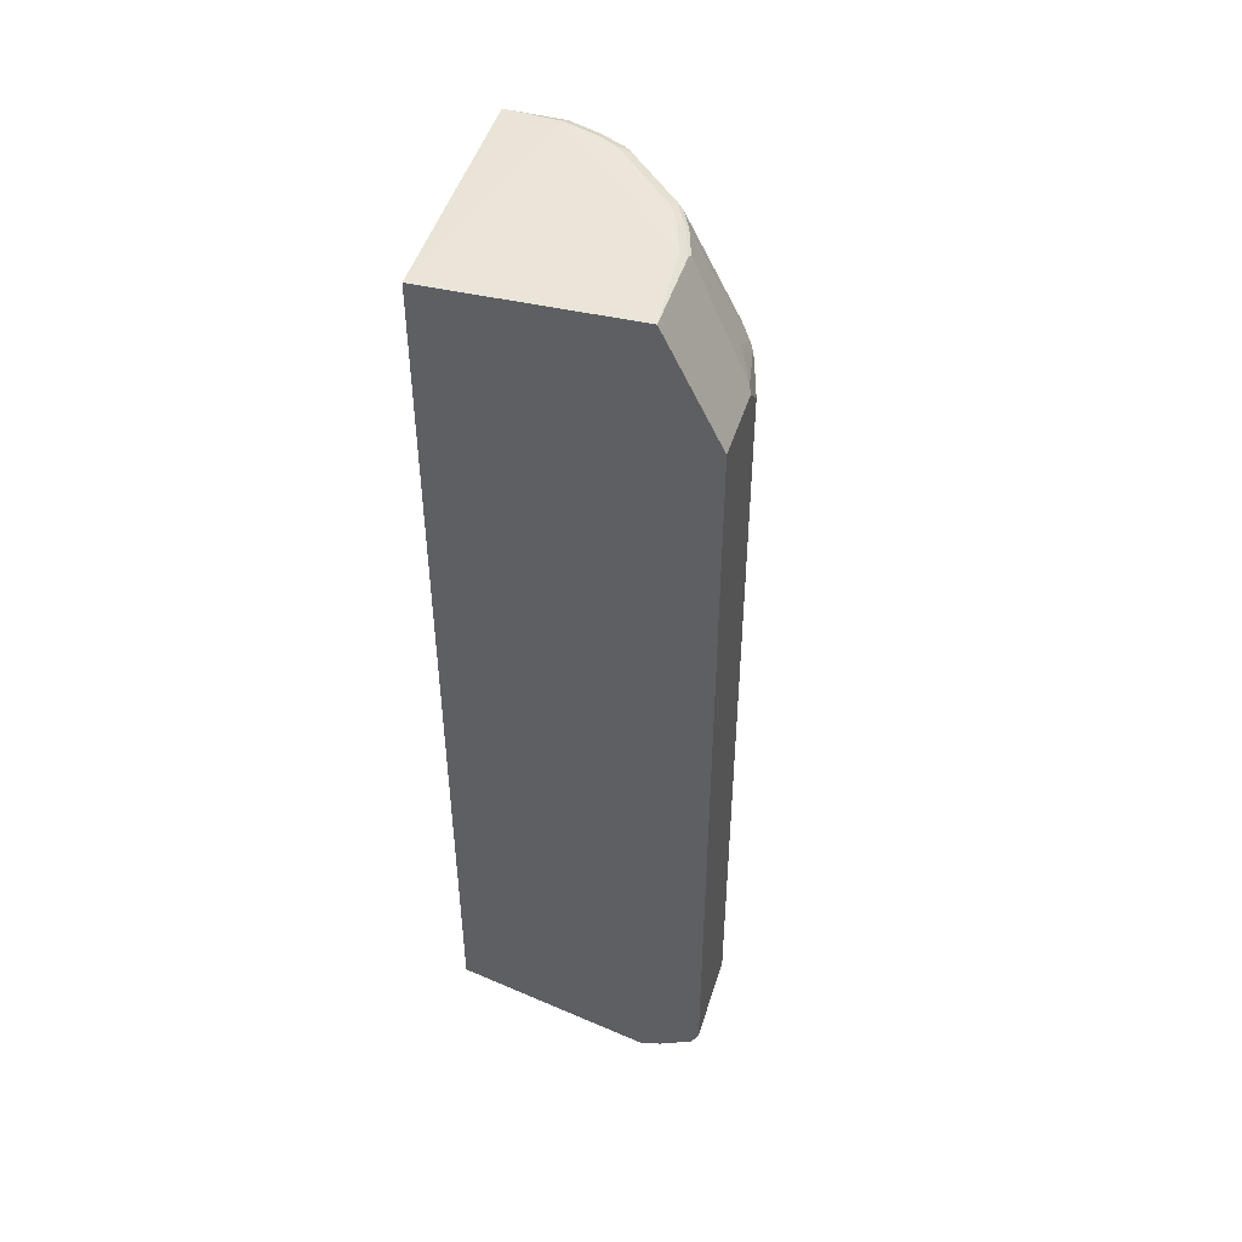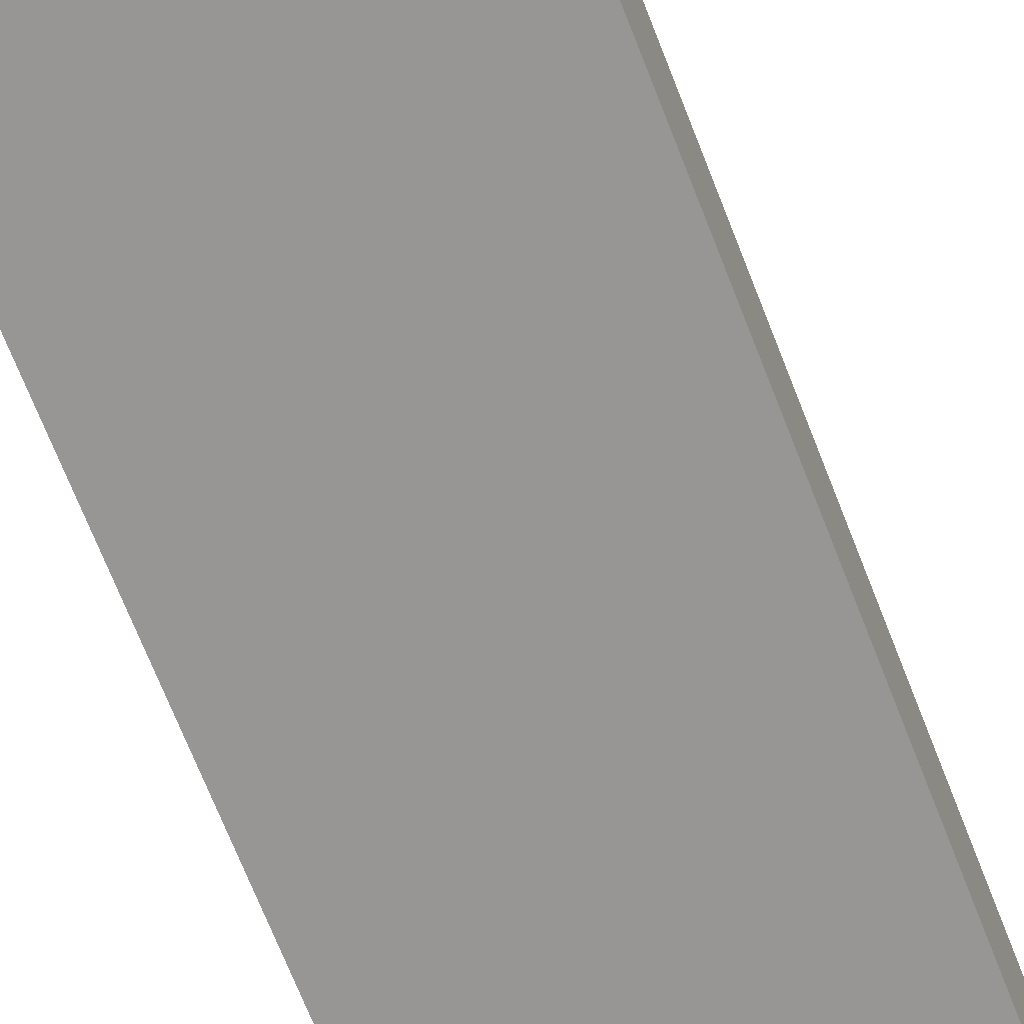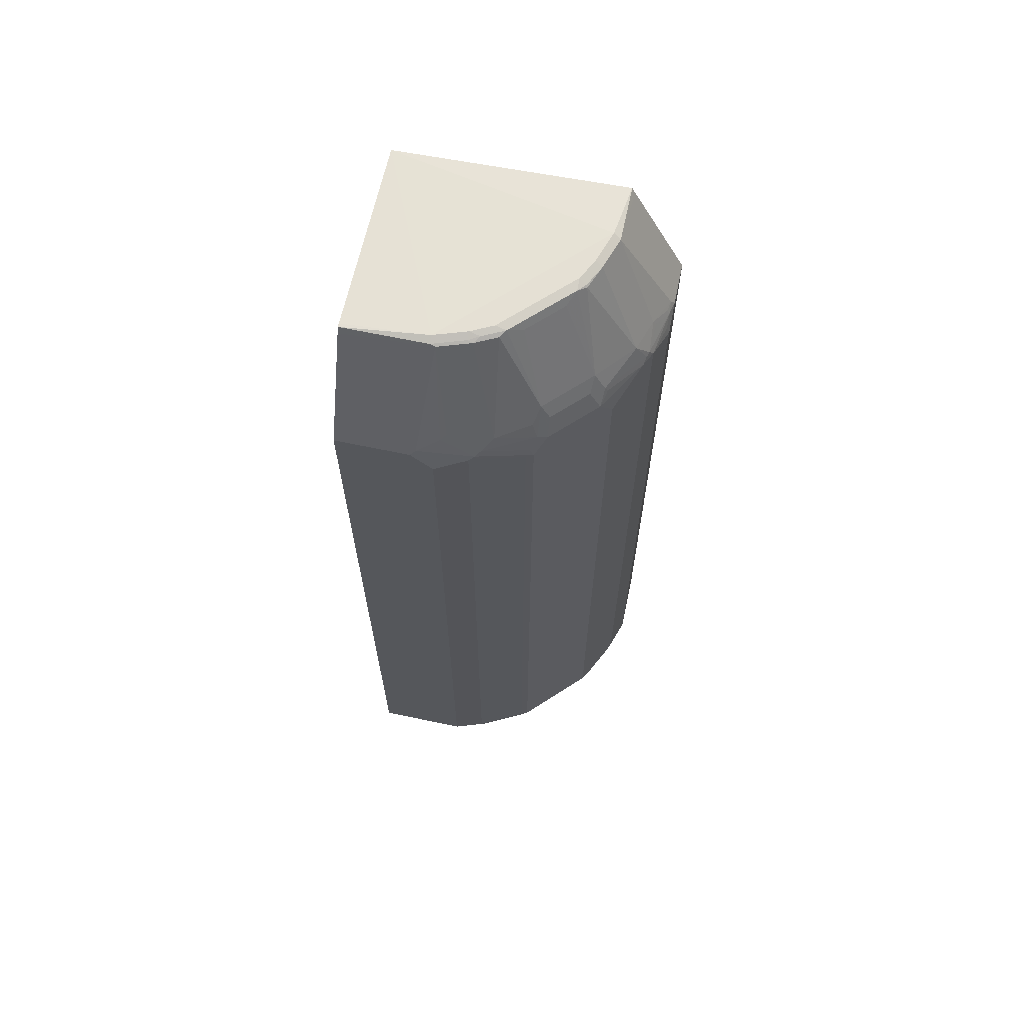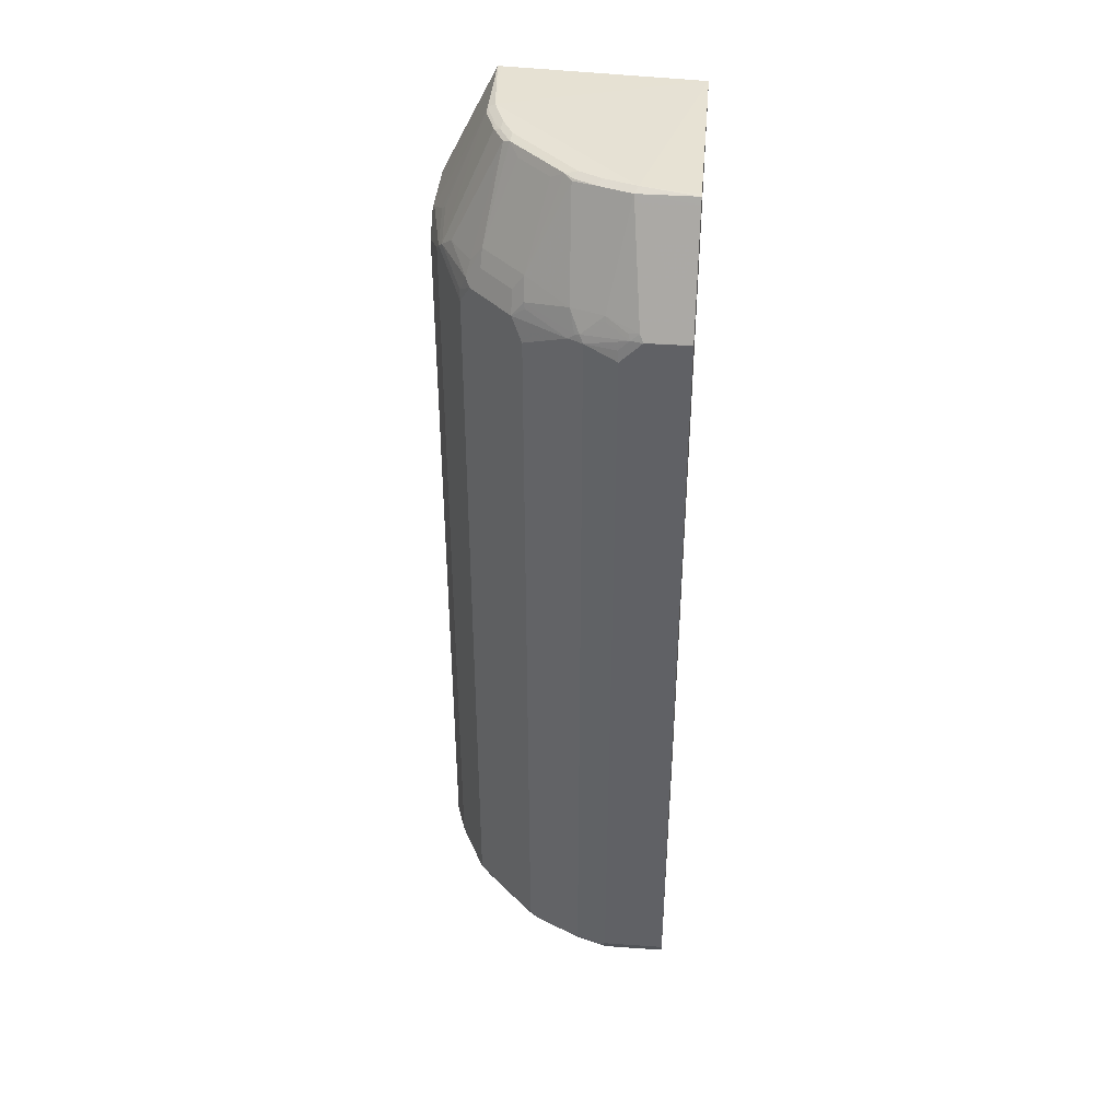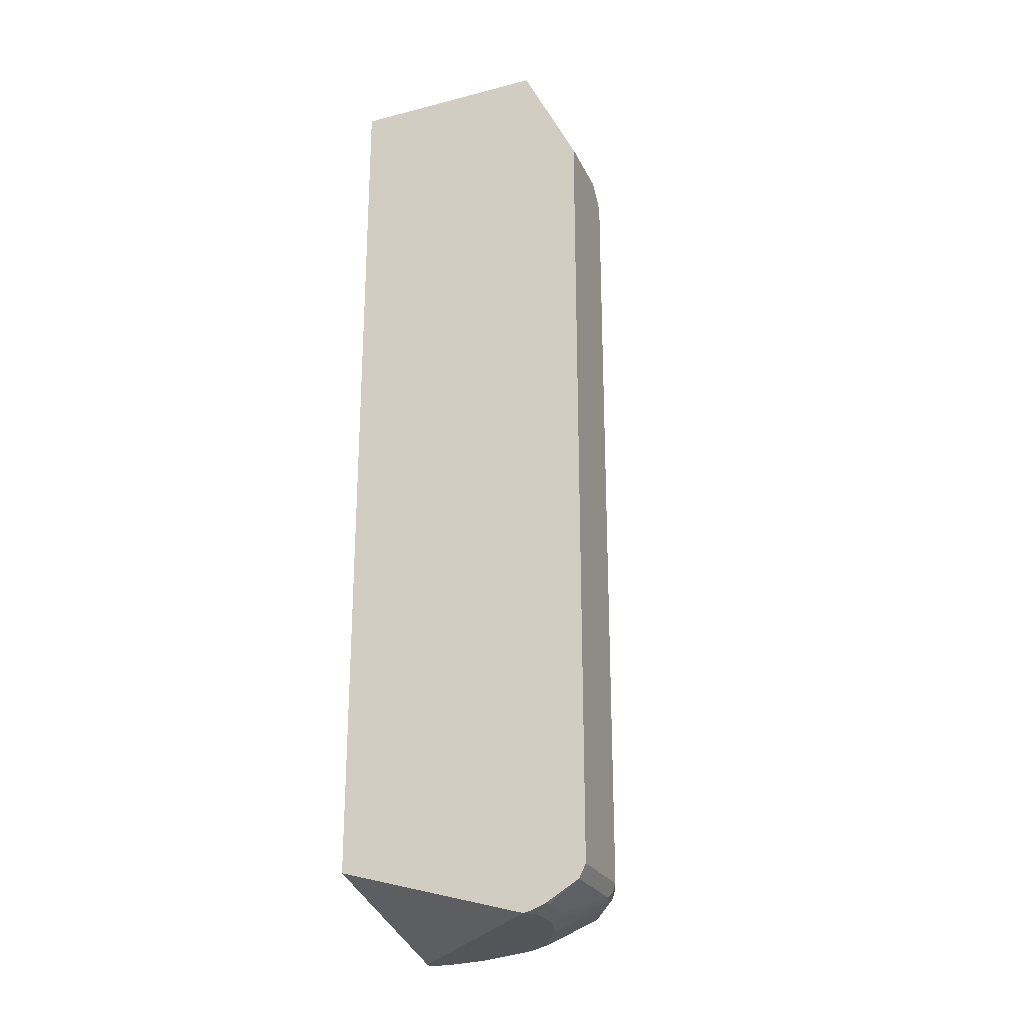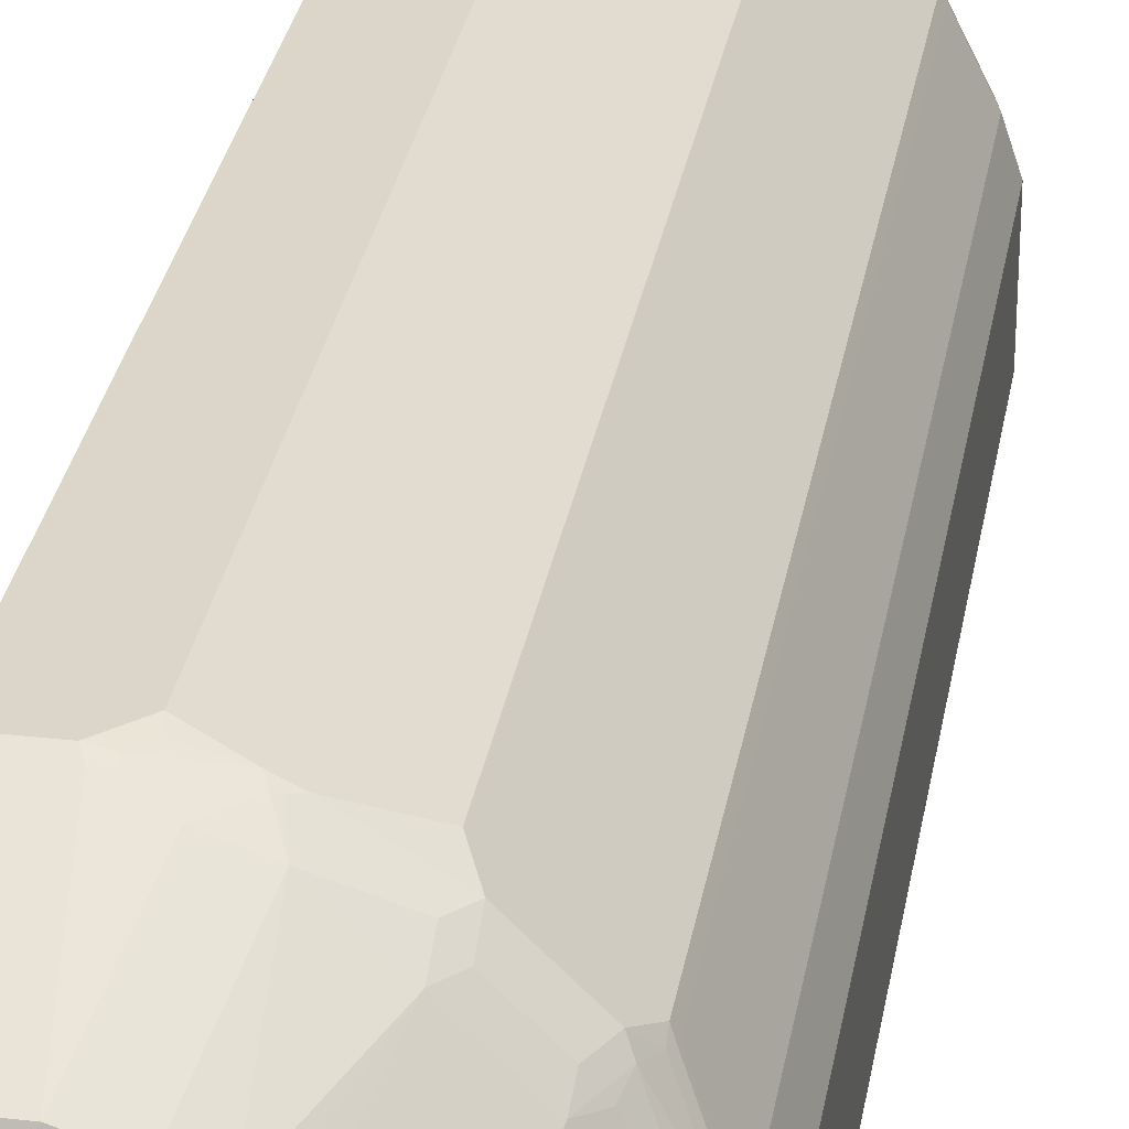
<metadata>
{"format":"obj","ext":"obj","renderer":"f3d","projection":"perspective","resolution":1024,"background":"white","views":[{"elev":47.0,"azim":-163.0,"up":"+Y"},{"elev":-67.8,"azim":-158.9,"up":"+Z"},{"elev":65.6,"azim":-78.0,"up":"+Y"},{"elev":40.3,"azim":4.9,"up":"+Y"},{"elev":-24.3,"azim":-159.6,"up":"+Y"},{"elev":29.9,"azim":-170.6,"up":"+Z"}]}
</metadata>
<code>
v 0.001344 0.6891 0.4726
v 0.001344 0.6905 0.4719
v -0.07877 0.6891 0.4726
v 0.001344 -0.8268 0.4726
v 0.001344 0.8873 0.3734
v -0.09849 0.8859 0.3741
v -0.08536 0.7022 0.466
v -0.1009 0.6891 0.4676
v -0.09849 0.6694 0.4726
v -0.1182 -0.8268 0.4726
v -0.128 -0.8368 0.4676
v 0.001344 -0.8531 0.4594
v 0.001344 0.899 0.3675
v -0.105 0.899 0.3675
v -0.1247 0.7219 0.4463
v -0.1428 0.7187 0.443
v -0.1034 0.699 0.4627
v -0.1403 0.7088 0.4479
v -0.1838 0.6825 0.4463
v -0.1773 0.6694 0.4529
v -0.1206 0.6694 0.4676
v -0.1182 0.6497 0.4726
v -0.1773 -0.8268 0.4529
v -0.1871 -0.8368 0.4479
v -0.1182 -0.8531 0.4594
v 0.001344 -0.8925 0.4003
v 0.001344 0.899 0.3609
v -0.09849 0.9058 0.3544
v -0.1641 0.899 0.3479
v -0.2018 0.7187 0.4233
v -0.192 0.6793 0.443
v -0.2035 0.6694 0.4397
v -0.2298 0.6497 0.4266
v -0.2298 -0.8268 0.4266
v -0.2658 -0.8368 0.4086
v -0.2166 -0.8531 0.42
v -0.1773 -0.8531 0.4397
v -0.1182 -0.9058 0.3544
v -0.03939 -0.9058 0.3741
v -0.03939 -0.8925 0.4003
v 0.001344 -0.8987 0.3881
v 0.001344 0.8859 -0.05608
v -0.3544 0.9058 0.09849
v -0.1575 0.9058 0.3347
v -0.2035 0.899 0.3281
v -0.2068 0.8958 0.3298
v -0.2806 0.7384 0.3643
v -0.2806 0.699 0.3839
v -0.2781 0.6891 0.3888
v -0.3019 0.6694 0.3807
v -0.2822 0.63 0.4003
v -0.2428 0.6497 0.42
v -0.2822 -0.8268 0.4003
v -0.2855 -0.8565 0.379
v -0.2559 -0.8531 0.4003
v -0.2756 -0.8614 0.3766
v -0.1969 -0.8614 0.416
v -0.1773 -0.8597 0.4266
v -0.1379 -0.9008 0.3569
v -0.1575 -0.9058 0.3347
v -0.1773 -0.8662 0.4135
v 0.001344 -0.9058 0.3741
v -0.361 0.899 -0.05608
v 0.001344 -0.8072 -0.05608
v -0.3347 0.9058 0.1575
v -0.3675 0.899 -0.05608
v -0.3675 0.899 0.09849
v -0.1969 0.9058 0.315
v -0.2191 0.9008 0.315
v -0.3593 0.7384 0.2855
v -0.3216 0.7088 0.3413
v -0.3019 0.7088 0.3609
v -0.2428 0.8859 0.3019
v -0.3807 0.6694 0.3019
v -0.3019 -0.8268 0.3807
v -0.3052 -0.8565 0.3593
v -0.315 -0.8614 0.3372
v -0.2756 -0.9008 0.2781
v -0.2559 -0.9008 0.2978
v -0.2166 -0.9008 0.3175
v -0.1773 -0.9008 0.3372
v -0.2363 -0.9058 0.2953
v 0.001344 -0.9058 0.3544
v -0.3544 -0.9058 -0.05608
v -0.315 0.9058 0.1969
v -0.3478 0.899 0.1575
v -0.3372 0.9008 0.1772
v -0.3692 0.8958 0.1083
v -0.3731 0.888 -0.05608
v -0.3495 0.8958 0.1674
v -0.3175 0.9008 0.2166
v -0.3019 0.8859 0.2428
v -0.2822 0.8859 0.2625
v -0.3815 0.7088 0.2756
v -0.3889 0.6793 0.2855
v -0.361 0.7088 0.3019
v -0.3298 0.8958 0.2068
v -0.4012 0.6497 0.2756
v -0.4003 0.63 0.2822
v -0.3807 -0.8268 0.3019
v -0.3446 -0.8565 0.32
v -0.3741 -0.8614 0.2781
v -0.2953 -0.9008 0.2584
v -0.2756 -0.9058 0.256
v -0.3741 -0.9058 -0.03937
v -0.3694 -0.9027 -0.05608
v -0.4479 0.7384 0.06894
v -0.4676 0.699 0.08865
v -0.4479 0.7187 0.128
v -0.4406 0.7284 0.1379
v -0.4406 0.6891 0.1969
v -0.4726 0.6891 -0.05608
v -0.4208 0.7088 0.2166
v -0.4479 0.6793 0.1871
v -0.4086 0.6398 0.2658
v -0.4069 0.63 0.2691
v -0.4003 -0.8268 0.2822
v -0.3839 -0.8565 0.2806
v -0.3872 -0.8597 0.2625
v -0.3084 -0.899 0.2428
v -0.2953 -0.9058 0.2362
v -0.3707 -0.9024 -0.05608
v -0.3741 -0.9058 0.03939
v -0.4003 -0.8925 -0.04594
v -0.3983 -0.8905 -0.05608
v -0.4726 0.6891 0.07877
v -0.4726 -0.8268 -0.05608
v -0.4726 0.6694 0.09849
v -0.4726 0.6497 0.1182
v -0.4529 0.6694 0.1772
v -0.4463 0.6694 0.1904
v -0.4201 0.6497 0.2428
v -0.4069 -0.8268 0.2691
v -0.4036 -0.8368 0.2707
v -0.4036 -0.8565 0.2412
v -0.4069 -0.84 0.2625
v -0.4069 -0.8597 0.2231
v -0.3282 -0.899 0.2035
v -0.315 -0.9058 0.1969
v -0.3544 -0.9058 0.1182
v -0.3872 -0.899 0.04596
v -0.4003 -0.8925 0.03282
v -0.4594 -0.8531 -0.05608
v -0.4642 -0.8437 -0.05608
v -0.4726 -0.8268 0.1182
v -0.4529 -0.8268 0.1772
v -0.4463 -0.8268 0.1904
v -0.4233 -0.8565 0.2019
v -0.4463 -0.84 0.1838
v -0.4266 -0.8597 0.1838
v -0.3675 -0.899 0.1247
v -0.4463 -0.8597 0.1247
v -0.4594 -0.8531 0.1116
v -0.466 -0.84 0.1247
v -0.4397 -0.8531 0.1707
f 86 90 87
f 87 90 91
f 88 89 107
f 88 107 108
f 85 87 91
f 84 105 106
f 77 102 78
f 79 82 80
f 78 102 103
f 78 82 79
f 78 104 82
f 78 121 104
f 78 103 121
f 88 108 109
f 80 82 81
f 88 109 110
f 99 133 117
f 88 111 90
f 77 101 102
f 100 117 118
f 100 118 101
f 99 116 133
f 99 115 116
f 98 115 99
f 98 114 115
f 98 111 114
f 95 113 111
f 95 111 98
f 94 113 95
f 94 97 113
f 90 111 113
f 90 97 91
f 89 112 107
f 88 110 111
f 75 101 76
f 54 56 55
f 74 117 100
f 65 86 87
f 64 83 84
f 60 81 82
f 57 61 58
f 57 81 59
f 56 81 57
f 56 80 81
f 56 79 80
f 56 78 79
f 56 77 78
f 56 101 77
f 56 76 101
f 54 76 56
f 53 76 54
f 101 118 102
f 65 87 85
f 66 88 67
f 66 89 88
f 67 88 90
f 74 99 117
f 74 98 99
f 74 95 98
f 70 97 94
f 70 91 97
f 70 92 91
f 70 93 92
f 75 100 101
f 70 74 96
f 70 94 95
f 69 93 73
f 69 92 93
f 69 91 92
f 69 85 91
f 68 85 69
f 67 90 86
f 70 95 74
f 102 118 119
f 148 155 150
f 102 120 103
f 135 149 148
f 135 136 149
f 135 150 137
f 135 148 150
f 133 136 134
f 133 149 136
f 133 147 149
f 130 147 131
f 130 146 147
f 129 146 130
f 129 145 146
f 127 144 145
f 124 143 125
f 124 153 143
f 124 142 153
f 137 150 138
f 138 151 140
f 138 140 139
f 138 150 151
f 150 152 151
f 150 153 152
f 150 155 153
f 149 153 155
f 149 154 153
f 53 75 76
f 148 149 155
f 123 141 142
f 146 149 147
f 145 154 149
f 145 153 154
f 144 153 145
f 143 153 144
f 141 153 142
f 141 152 153
f 141 151 152
f 145 149 146
f 102 119 120
f 123 151 141
f 120 139 121
f 112 129 128
f 112 145 129
f 112 127 145
f 109 111 110
f 109 114 111
f 108 114 109
f 108 126 114
f 107 126 108
f 107 112 126
f 105 125 122
f 105 124 125
f 105 142 124
f 105 123 142
f 105 122 106
f 103 120 121
f 112 128 126
f 114 126 128
f 114 128 129
f 114 129 130
f 120 138 139
f 119 138 120
f 119 137 138
f 118 136 135
f 118 134 136
f 118 137 119
f 118 135 137
f 123 140 151
f 117 134 118
f 116 147 133
f 116 131 147
f 116 132 131
f 115 132 116
f 114 132 115
f 114 131 132
f 114 130 131
f 117 133 134
f 50 53 51
f 90 113 97
f 50 100 75
f 19 31 20
f 16 29 30
f 16 19 18
f 16 30 19
f 14 16 15
f 14 29 16
f 14 28 29
f 13 28 14
f 13 27 28
f 12 40 26
f 12 25 40
f 11 25 12
f 11 24 25
f 10 20 23
f 10 22 20
f 19 30 31
f 10 24 11
f 20 22 21
f 20 32 33
f 28 85 68
f 28 65 85
f 28 43 65
f 27 42 28
f 26 40 41
f 25 39 40
f 25 38 39
f 25 37 38
f 24 34 35
f 24 37 25
f 24 36 37
f 24 35 36
f 23 34 24
f 20 34 23
f 20 33 34
f 20 31 32
f 10 23 24
f 8 22 9
f 8 21 22
f 1 13 5
f 1 27 13
f 1 42 27
f 1 64 42
f 1 83 64
f 1 41 62
f 1 26 41
f 1 12 26
f 1 4 12
f 1 10 4
f 1 22 10
f 1 9 22
f 1 3 9
f 1 2 3
f 50 75 53
f 1 5 2
f 2 5 6
f 2 6 3
f 3 7 8
f 8 20 21
f 8 19 20
f 8 18 19
f 8 16 18
f 8 17 16
f 7 14 15
f 7 17 8
f 28 68 44
f 7 16 17
f 6 14 7
f 5 14 6
f 5 13 14
f 4 11 12
f 4 10 11
f 3 6 7
f 3 8 9
f 7 15 16
f 28 44 29
f 1 62 83
f 29 44 68
f 42 66 63
f 42 89 66
f 42 112 89
f 42 127 112
f 42 144 127
f 42 143 144
f 42 125 143
f 42 122 125
f 42 106 122
f 42 84 106
f 42 64 84
f 42 63 43
f 39 41 40
f 39 62 41
f 38 57 59
f 43 63 66
f 43 66 67
f 43 67 86
f 43 86 65
f 50 74 100
f 28 42 43
f 50 96 74
f 50 71 96
f 50 72 71
f 48 50 49
f 47 73 93
f 38 61 57
f 47 69 73
f 47 72 50
f 47 71 72
f 47 96 71
f 47 70 96
f 46 69 47
f 45 69 46
f 45 68 69
f 47 50 48
f 38 58 61
f 47 93 70
f 38 83 62
f 33 35 34
f 33 51 35
f 33 52 51
f 32 52 33
f 32 51 52
f 32 50 51
f 32 49 50
f 32 48 49
f 31 48 32
f 30 46 47
f 30 47 48
f 29 46 30
f 29 68 45
f 38 62 39
f 29 45 46
f 35 53 54
f 35 54 55
f 30 48 31
f 35 51 53
f 35 55 36
f 38 123 105
f 38 140 123
f 38 121 139
f 38 104 121
f 38 82 104
f 38 60 82
f 38 139 140
f 38 84 83
f 36 55 56
f 38 81 60
f 36 57 37
f 36 56 57
f 38 105 84
f 37 58 38
f 38 59 81
f 37 57 58

</code>
